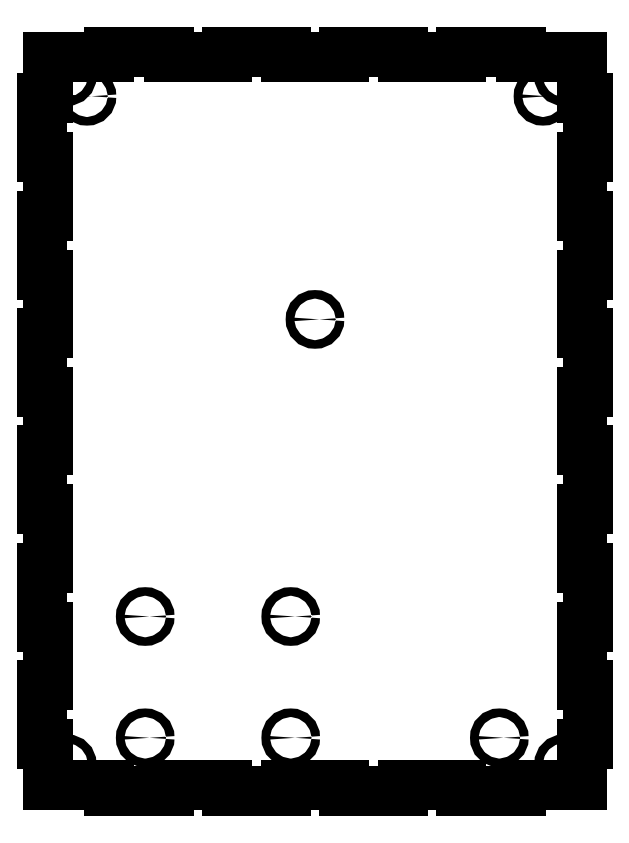
<metadata>
{"format":"dxf","ext":"dxf","renderer":"ezdxf+matplotlib","layout":"modelspace","background":"white","min_lineweight":24,"dpi":150}
</metadata>
<code>
0
SECTION
2
ENTITIES
0
LINE
8
bottom_outsideCutPath
10
63.1
20
-381.2
11
93.62
21
-381.2
0
LINE
8
bottom_outsideCutPath
10
93.62
20
-381.2
11
93.62
21
-384.2
0
LINE
8
bottom_outsideCutPath
10
93.62
20
-384.2
11
124.5
21
-384.2
0
LINE
8
bottom_outsideCutPath
10
124.5
20
-384.2
11
124.5
21
-381.2
0
LINE
8
bottom_outsideCutPath
10
124.5
20
-381.2
11
155.1
21
-381.2
0
LINE
8
bottom_outsideCutPath
10
155.1
20
-381.2
11
155.1
21
-384.2
0
LINE
8
bottom_outsideCutPath
10
155.1
20
-384.2
11
186
21
-384.2
0
LINE
8
bottom_outsideCutPath
10
186
20
-384.2
11
186
21
-381.2
0
LINE
8
bottom_outsideCutPath
10
186
20
-381.2
11
216.5
21
-381.2
0
LINE
8
bottom_outsideCutPath
10
216.5
20
-381.2
11
216.5
21
-384.2
0
LINE
8
bottom_outsideCutPath
10
216.5
20
-384.2
11
247.4
21
-384.2
0
LINE
8
bottom_outsideCutPath
10
247.4
20
-384.2
11
247.4
21
-381.2
0
LINE
8
bottom_outsideCutPath
10
247.4
20
-381.2
11
279.6
21
-381.2
0
LINE
8
bottom_outsideCutPath
10
279.6
20
-381.2
11
279.6
21
-359.7
0
LINE
8
bottom_outsideCutPath
10
279.6
20
-359.7
11
282.6
21
-359.7
0
LINE
8
bottom_outsideCutPath
10
282.6
20
-359.7
11
282.6
21
-328.7
0
LINE
8
bottom_outsideCutPath
10
282.6
20
-328.7
11
279.6
21
-328.7
0
LINE
8
bottom_outsideCutPath
10
279.6
20
-328.7
11
279.6
21
-298.2
0
LINE
8
bottom_outsideCutPath
10
279.6
20
-298.2
11
282.6
21
-298.2
0
LINE
8
bottom_outsideCutPath
10
282.6
20
-298.2
11
282.6
21
-267.3
0
LINE
8
bottom_outsideCutPath
10
282.6
20
-267.3
11
279.6
21
-267.3
0
LINE
8
bottom_outsideCutPath
10
279.6
20
-267.3
11
279.6
21
-236.8
0
LINE
8
bottom_outsideCutPath
10
279.6
20
-236.8
11
282.6
21
-236.8
0
LINE
8
bottom_outsideCutPath
10
282.6
20
-236.8
11
282.6
21
-205.9
0
LINE
8
bottom_outsideCutPath
10
282.6
20
-205.9
11
279.6
21
-205.9
0
LINE
8
bottom_outsideCutPath
10
279.6
20
-205.9
11
279.6
21
-175.3
0
LINE
8
bottom_outsideCutPath
10
279.6
20
-175.3
11
282.6
21
-175.3
0
LINE
8
bottom_outsideCutPath
10
282.6
20
-175.3
11
282.6
21
-144.4
0
LINE
8
bottom_outsideCutPath
10
282.6
20
-144.4
11
279.6
21
-144.4
0
LINE
8
bottom_outsideCutPath
10
279.6
20
-144.4
11
279.6
21
-113.9
0
LINE
8
bottom_outsideCutPath
10
279.6
20
-113.9
11
282.6
21
-113.9
0
LINE
8
bottom_outsideCutPath
10
282.6
20
-113.9
11
282.6
21
-82.98
0
LINE
8
bottom_outsideCutPath
10
282.6
20
-82.98
11
279.6
21
-82.98
0
LINE
8
bottom_outsideCutPath
10
279.6
20
-82.98
11
279.6
21
-52.45
0
LINE
8
bottom_outsideCutPath
10
279.6
20
-52.45
11
282.6
21
-52.45
0
LINE
8
bottom_outsideCutPath
10
282.6
20
-52.45
11
282.6
21
-21.53
0
LINE
8
bottom_outsideCutPath
10
282.6
20
-21.53
11
279.6
21
-21.53
0
LINE
8
bottom_outsideCutPath
10
279.6
20
-21.53
11
279.6
21
0
0
LINE
8
bottom_outsideCutPath
10
279.6
20
0
11
247.4
21
0
0
LINE
8
bottom_outsideCutPath
10
247.4
20
0
11
247.4
21
3
0
LINE
8
bottom_outsideCutPath
10
247.4
20
3
11
216.5
21
3
0
LINE
8
bottom_outsideCutPath
10
216.5
20
3
11
216.5
21
0
0
LINE
8
bottom_outsideCutPath
10
216.5
20
0
11
186
21
0
0
LINE
8
bottom_outsideCutPath
10
186
20
0
11
186
21
3
0
LINE
8
bottom_outsideCutPath
10
186
20
3
11
155.1
21
3
0
LINE
8
bottom_outsideCutPath
10
155.1
20
3
11
155.1
21
0
0
LINE
8
bottom_outsideCutPath
10
155.1
20
0
11
124.5
21
0
0
LINE
8
bottom_outsideCutPath
10
124.5
20
0
11
124.5
21
3
0
LINE
8
bottom_outsideCutPath
10
124.5
20
3
11
93.62
21
3
0
LINE
8
bottom_outsideCutPath
10
93.62
20
3
11
93.62
21
0
0
LINE
8
bottom_outsideCutPath
10
93.62
20
0
11
63.1
21
0
0
LINE
8
bottom_outsideCutPath
10
63.1
20
0
11
63.1
21
3
0
LINE
8
bottom_outsideCutPath
10
63.1
20
3
11
32.18
21
3
0
LINE
8
bottom_outsideCutPath
10
32.18
20
3
11
32.18
21
0
0
LINE
8
bottom_outsideCutPath
10
32.18
20
0
11
0
21
0
0
LINE
8
bottom_outsideCutPath
10
0
20
0
11
0
21
-21.53
0
LINE
8
bottom_outsideCutPath
10
0
20
-21.53
11
-3
21
-21.53
0
LINE
8
bottom_outsideCutPath
10
-3
20
-21.53
11
-3
21
-52.45
0
LINE
8
bottom_outsideCutPath
10
-3
20
-52.45
11
0
21
-52.45
0
LINE
8
bottom_outsideCutPath
10
0
20
-52.45
11
0
21
-82.98
0
LINE
8
bottom_outsideCutPath
10
0
20
-82.98
11
-3
21
-82.98
0
LINE
8
bottom_outsideCutPath
10
-3
20
-82.98
11
-3
21
-113.9
0
LINE
8
bottom_outsideCutPath
10
-3
20
-113.9
11
0
21
-113.9
0
LINE
8
bottom_outsideCutPath
10
0
20
-113.9
11
0
21
-144.4
0
LINE
8
bottom_outsideCutPath
10
0
20
-144.4
11
-3
21
-144.4
0
LINE
8
bottom_outsideCutPath
10
-3
20
-144.4
11
-3
21
-175.3
0
LINE
8
bottom_outsideCutPath
10
-3
20
-175.3
11
0
21
-175.3
0
LINE
8
bottom_outsideCutPath
10
0
20
-175.3
11
0
21
-205.9
0
LINE
8
bottom_outsideCutPath
10
0
20
-205.9
11
-3
21
-205.9
0
LINE
8
bottom_outsideCutPath
10
-3
20
-205.9
11
-3
21
-236.8
0
LINE
8
bottom_outsideCutPath
10
-3
20
-236.8
11
0
21
-236.8
0
LINE
8
bottom_outsideCutPath
10
0
20
-236.8
11
0
21
-267.3
0
LINE
8
bottom_outsideCutPath
10
0
20
-267.3
11
-3
21
-267.3
0
LINE
8
bottom_outsideCutPath
10
-3
20
-267.3
11
-3
21
-298.2
0
LINE
8
bottom_outsideCutPath
10
-3
20
-298.2
11
0
21
-298.2
0
LINE
8
bottom_outsideCutPath
10
0
20
-298.2
11
0
21
-328.7
0
LINE
8
bottom_outsideCutPath
10
0
20
-328.7
11
-3
21
-328.7
0
LINE
8
bottom_outsideCutPath
10
-3
20
-328.7
11
-3
21
-359.7
0
LINE
8
bottom_outsideCutPath
10
-3
20
-359.7
11
0
21
-359.7
0
LINE
8
bottom_outsideCutPath
10
0
20
-359.7
11
0
21
-381.2
0
LINE
8
bottom_outsideCutPath
10
0
20
-381.2
11
32.18
21
-381.2
0
LINE
8
bottom_outsideCutPath
10
32.18
20
-381.2
11
32.18
21
-384.2
0
LINE
8
bottom_outsideCutPath
10
32.18
20
-384.2
11
63.1
21
-384.2
0
LINE
8
bottom_outsideCutPath
10
63.1
20
-384.2
11
63.1
21
-381.2
0
CIRCLE
8
bottom_outsideCutPath
10
50.9
20
-356.3
40
2.25
0
CIRCLE
8
bottom_outsideCutPath
10
236.3
20
-356.3
40
2.25
0
CIRCLE
8
bottom_outsideCutPath
10
139.8
20
-137.3
40
2.25
0
CIRCLE
8
bottom_outsideCutPath
10
20.42
20
-20.42
40
2.25
0
CIRCLE
8
bottom_outsideCutPath
10
259.2
20
-20.42
40
2.25
0
CIRCLE
8
bottom_outsideCutPath
10
50.9
20
-292.8
40
2.25
0
CIRCLE
8
bottom_outsideCutPath
10
127.1
20
-356.3
40
2.25
0
CIRCLE
8
bottom_outsideCutPath
10
127.1
20
-292.8
40
2.25
0
CIRCLE
8
bottom_outsideCutPath
10
10
20
-10
40
2.25
0
CIRCLE
8
bottom_outsideCutPath
10
270
20
-10
40
2.25
0
CIRCLE
8
bottom_outsideCutPath
10
270
20
-370
40
2.25
0
CIRCLE
8
bottom_outsideCutPath
10
10
20
-370
40
2.25
0
ENDSEC
0
EOF

</code>
